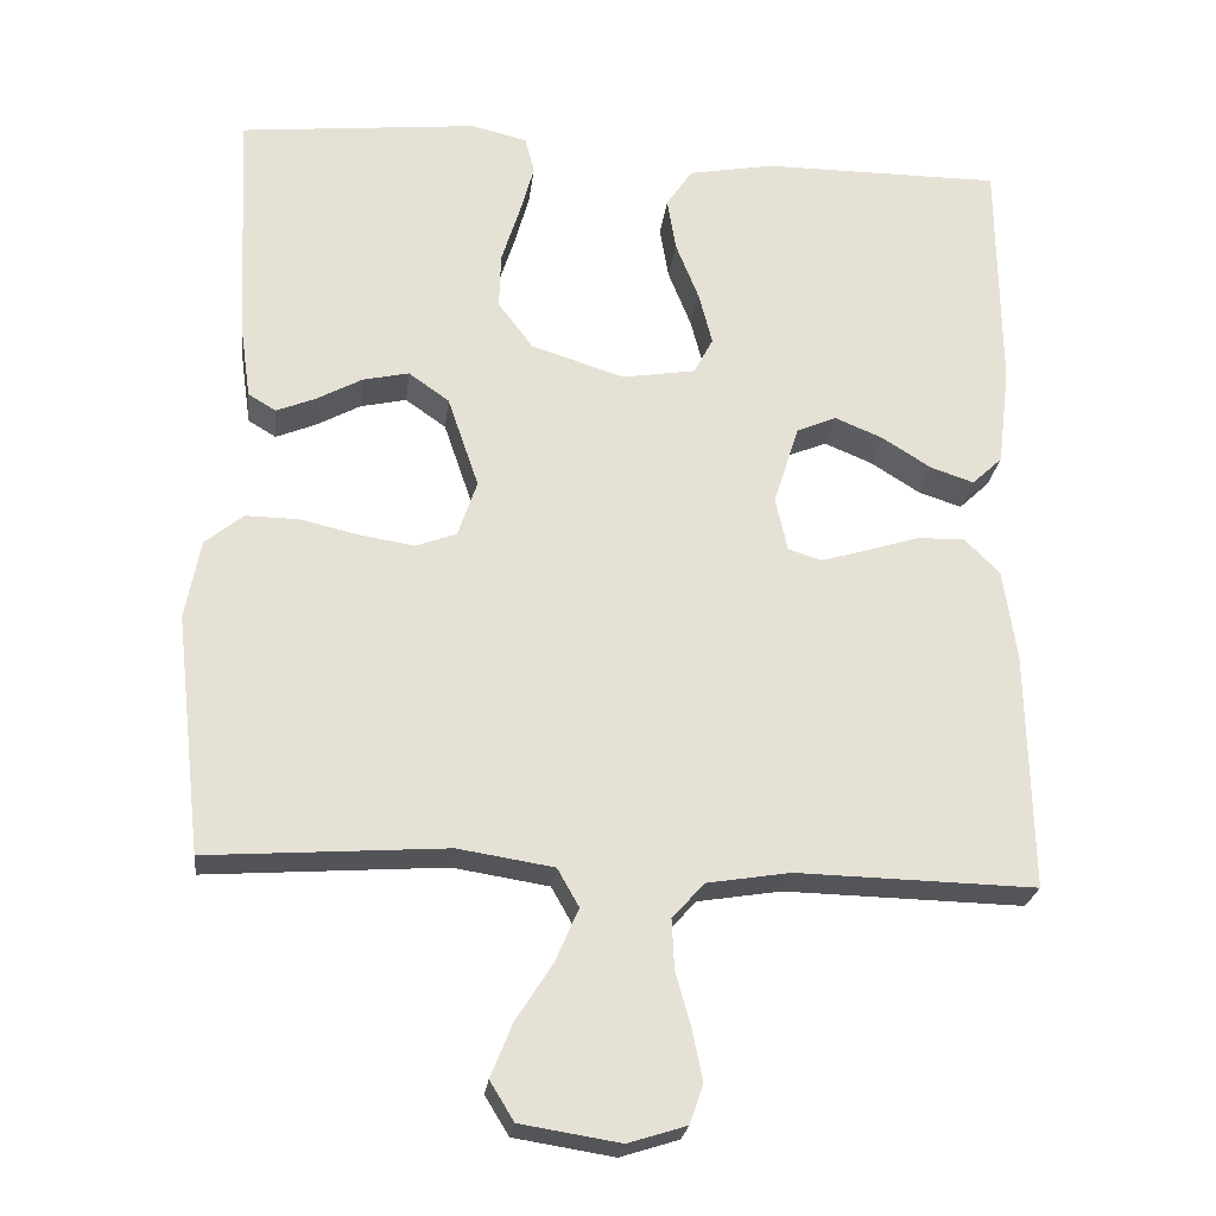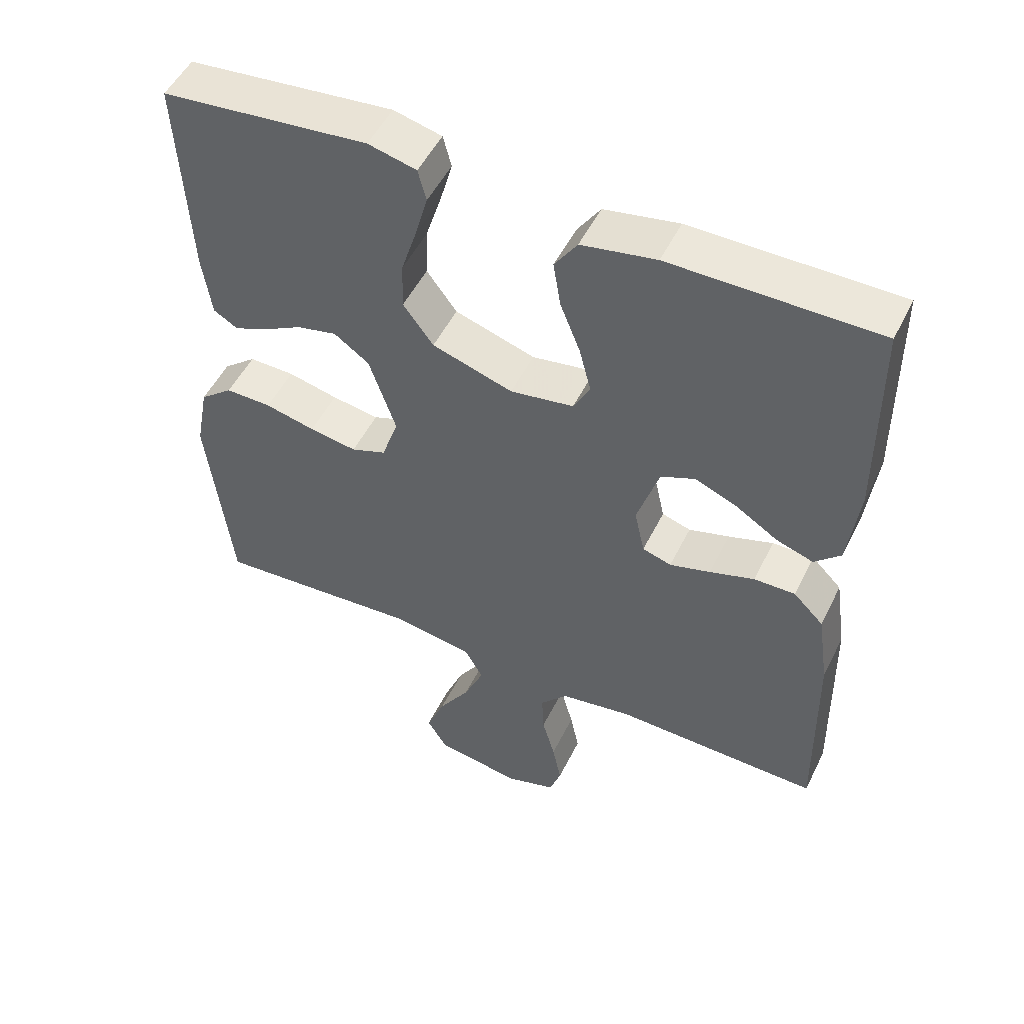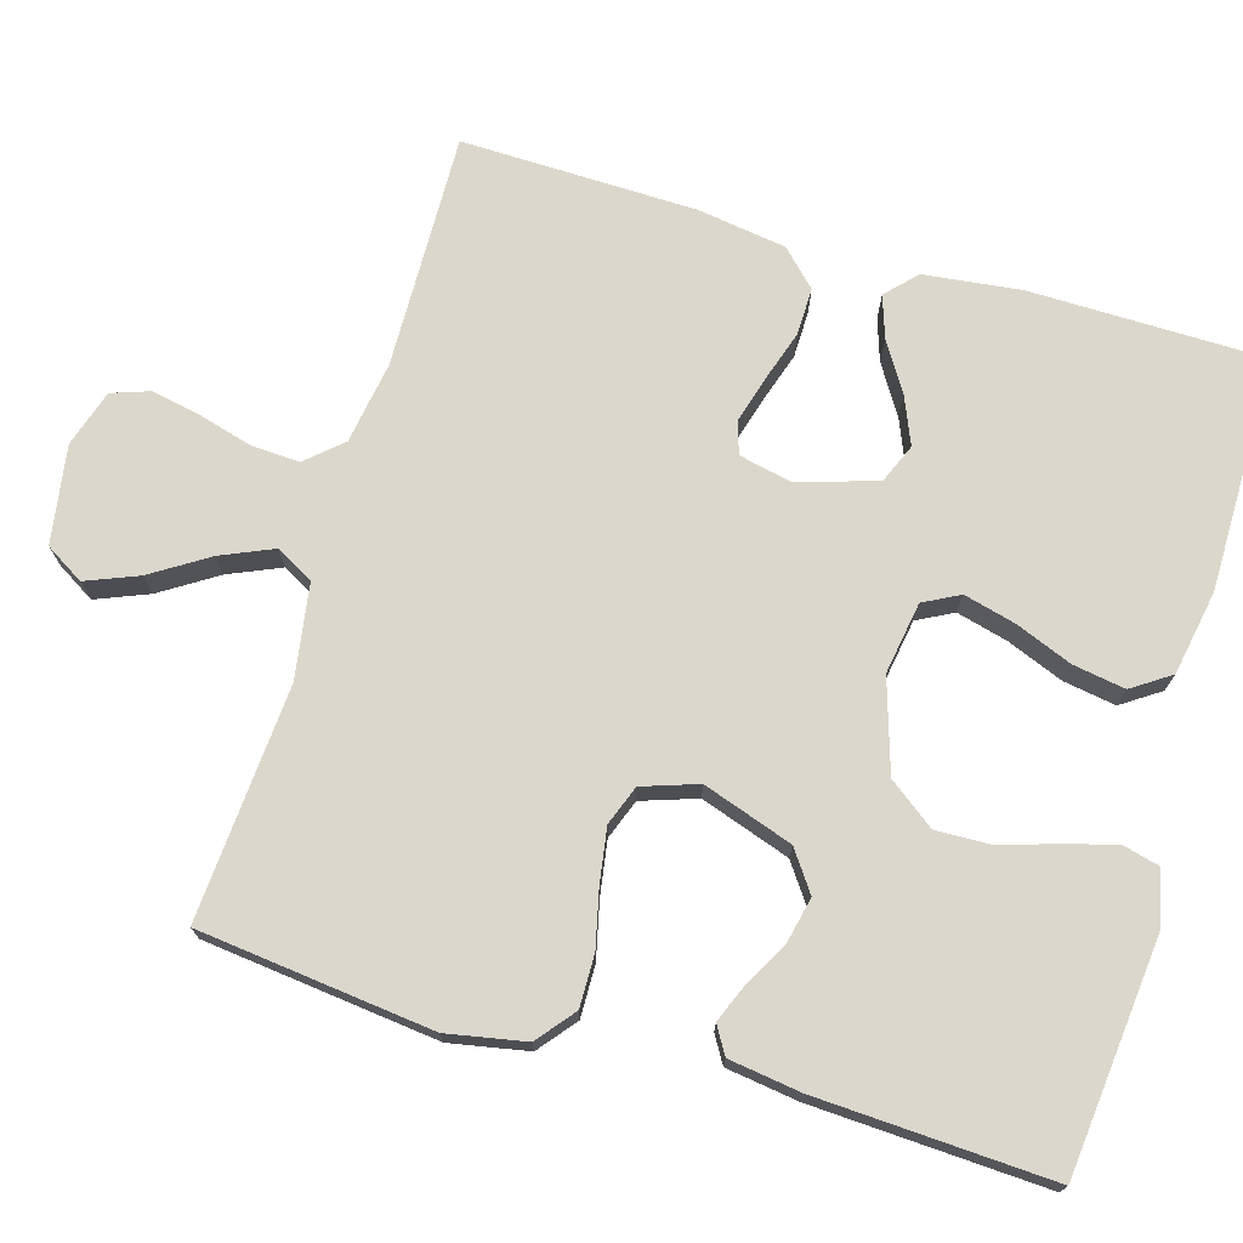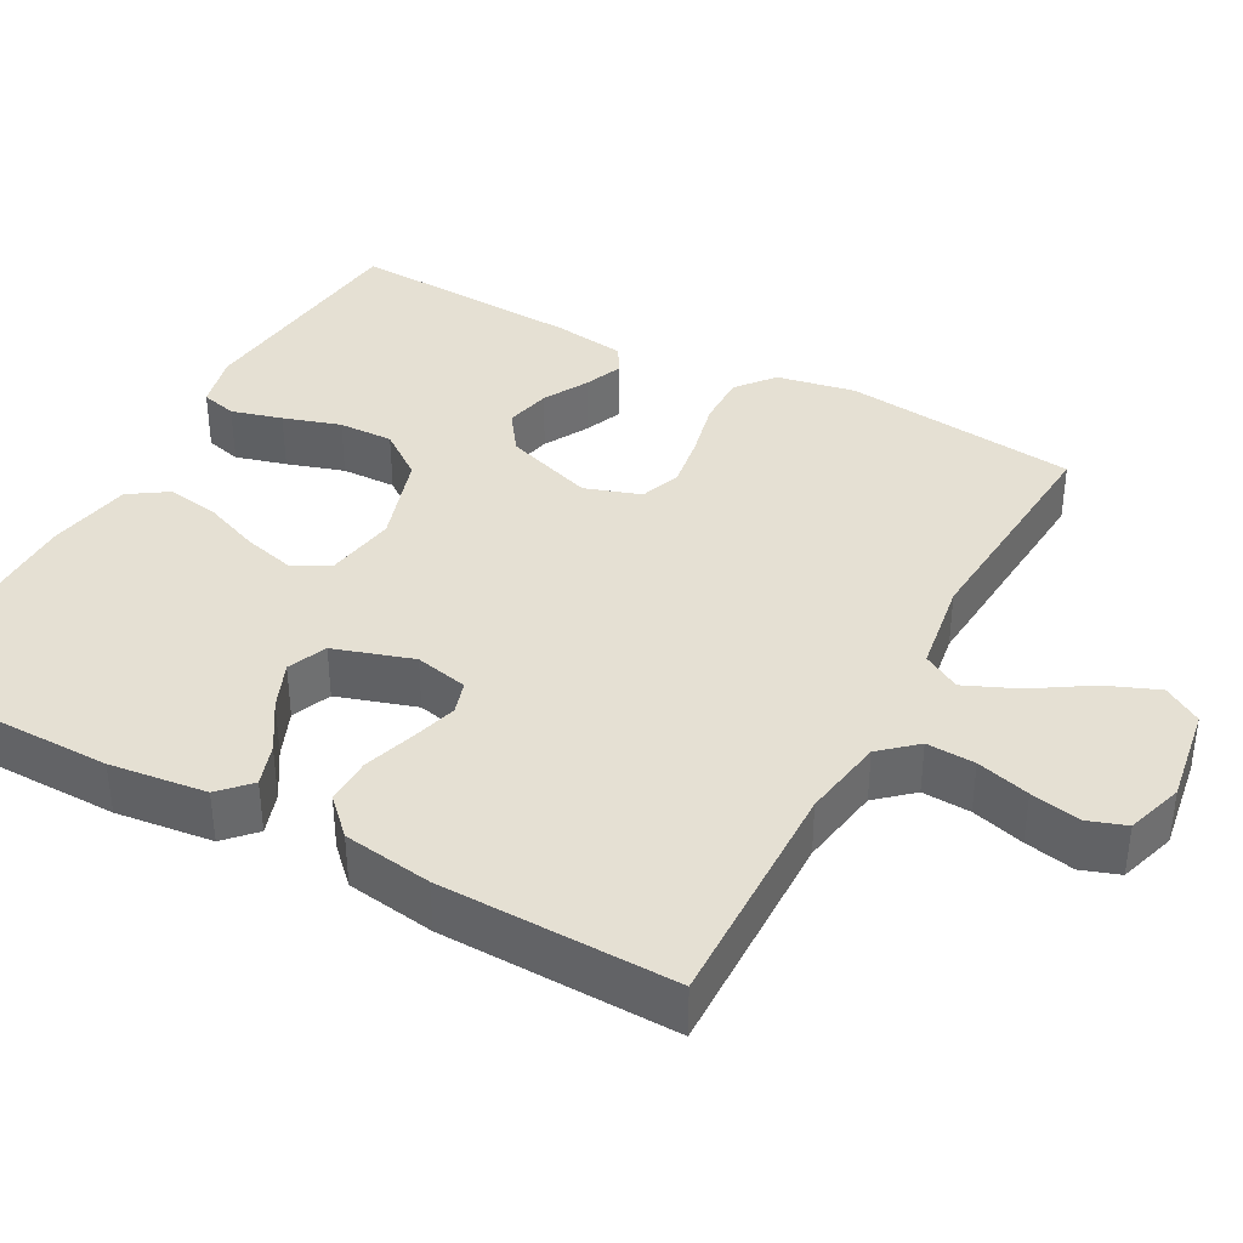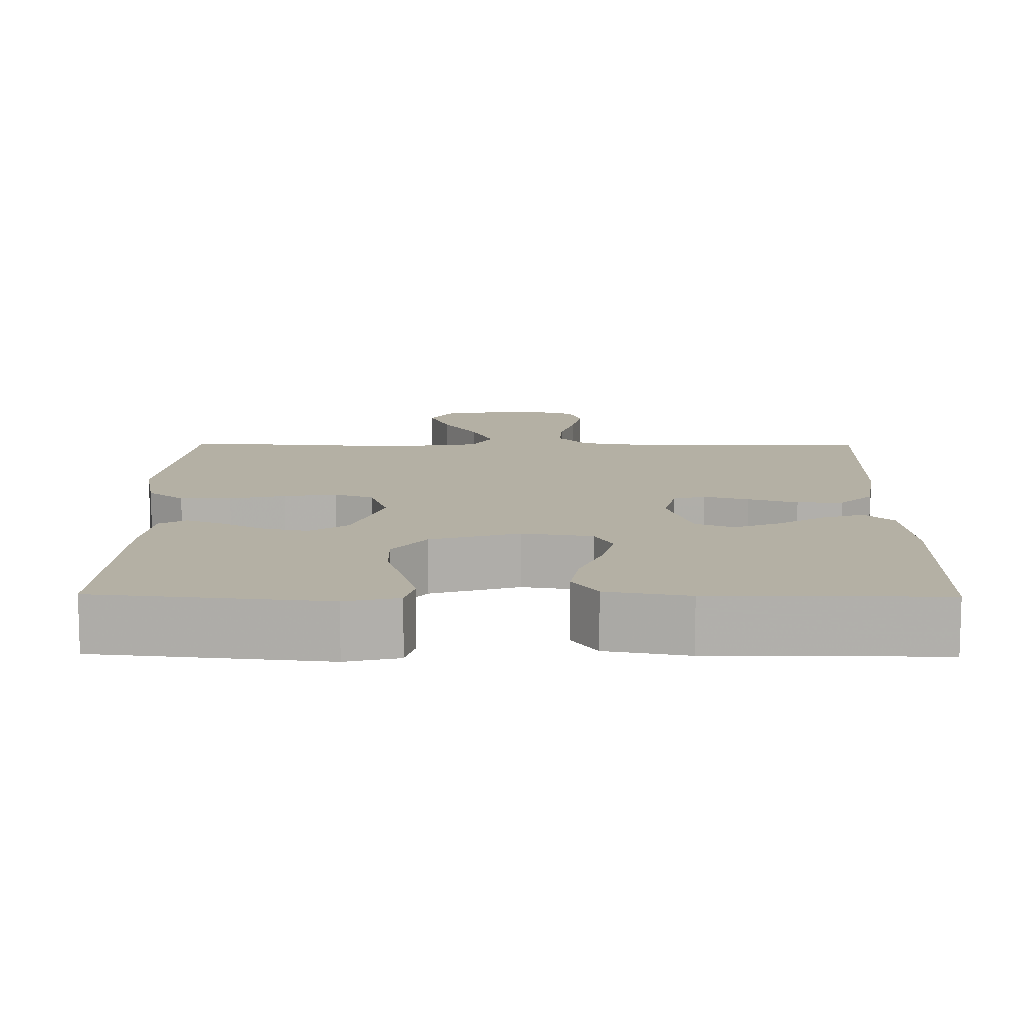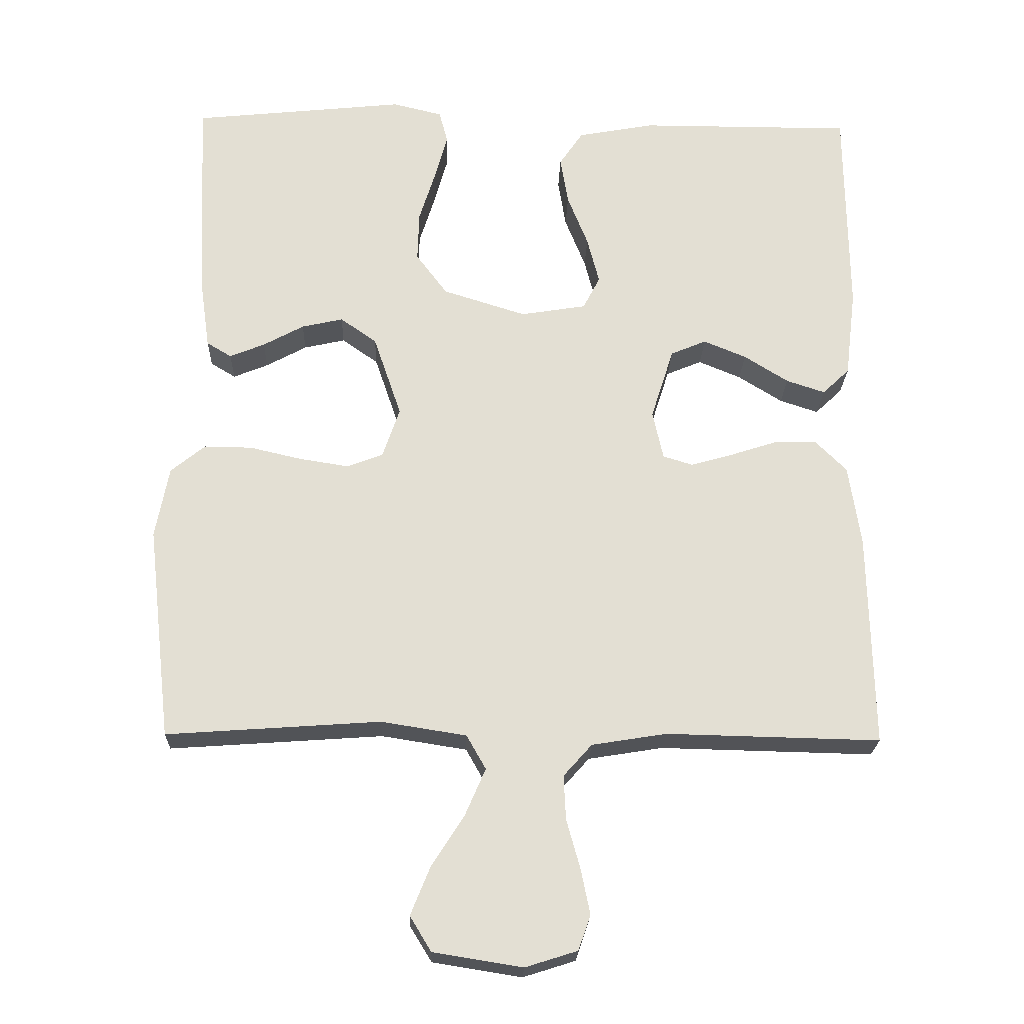
<metadata>
{"format":"obj","ext":"obj","renderer":"f3d","projection":"perspective","resolution":1024,"background":"white","views":[{"elev":-24.4,"azim":-6.8,"up":"+Z"},{"elev":51.3,"azim":25.8,"up":"+Z"},{"elev":73.0,"azim":-73.6,"up":"+Y"},{"elev":38.1,"azim":118.5,"up":"+Y"},{"elev":11.5,"azim":0.7,"up":"+Y"},{"elev":-22.4,"azim":-1.7,"up":"+Z"}]}
</metadata>
<code>
v 0.5 0.07 -0.5
v 0.2 0.07 -0.493
v 0.095 0.07 -0.51
v 0.055 0.07 -0.555
v 0.058 0.07 -0.617
v 0.077 0.07 -0.685
v 0.09 0.07 -0.749
v 0.073 0.07 -0.798
v 0 0.07 -0.821
v -0.125 0.07 -0.801
v -0.155 0.07 -0.752
v -0.128 0.07 -0.685
v -0.082 0.07 -0.613
v -0.053 0.07 -0.546
v -0.08 0.07 -0.498
v -0.2 0.07 -0.479
v -0.5 0.07 -0.5
v -0.534 0.07 -0.2
v -0.515 0.07 -0.1
v -0.467 0.07 -0.061
v -0.4 0.07 -0.062
v -0.327 0.07 -0.079
v -0.258 0.07 -0.09
v -0.207 0.07 -0.071
v -0.183 0.07 0
v -0.222 0.07 0.115
v -0.273 0.07 0.151
v -0.331 0.07 0.138
v -0.388 0.07 0.107
v -0.437 0.07 0.087
v -0.472 0.07 0.108
v -0.485 0.07 0.2
v -0.5 0.07 0.5
v -0.2 0.07 0.531
v -0.13 0.07 0.514
v -0.118 0.07 0.468
v -0.136 0.07 0.403
v -0.159 0.07 0.33
v -0.161 0.07 0.26
v -0.117 0.07 0.201
v 0 0.07 0.164
v 0.092 0.07 0.179
v 0.116 0.07 0.225
v 0.099 0.07 0.291
v 0.07 0.07 0.364
v 0.059 0.07 0.431
v 0.092 0.07 0.48
v 0.2 0.07 0.5
v 0.5 0.07 0.5
v 0.503 0.07 0.2
v 0.488 0.07 0.076
v 0.45 0.07 0.04
v 0.396 0.07 0.058
v 0.334 0.07 0.097
v 0.274 0.07 0.122
v 0.224 0.07 0.101
v 0.192 0.07 0
v 0.207 0.07 -0.068
v 0.249 0.07 -0.081
v 0.308 0.07 -0.064
v 0.373 0.07 -0.043
v 0.433 0.07 -0.042
v 0.477 0.07 -0.086
v 0.494 0.07 -0.2
v 0.5 0 -0.5
v 0.2 0 -0.493
v 0.095 0 -0.51
v 0.055 0 -0.555
v 0.058 0 -0.617
v 0.077 0 -0.685
v 0.09 0 -0.749
v 0.073 0 -0.798
v 0 0 -0.821
v -0.125 0 -0.801
v -0.155 0 -0.752
v -0.128 0 -0.685
v -0.082 0 -0.613
v -0.053 0 -0.546
v -0.08 0 -0.498
v -0.2 0 -0.479
v -0.5 0 -0.5
v -0.534 0 -0.2
v -0.515 0 -0.1
v -0.467 0 -0.061
v -0.4 0 -0.062
v -0.327 0 -0.079
v -0.258 0 -0.09
v -0.207 0 -0.071
v -0.183 0 0
v -0.222 0 0.115
v -0.273 0 0.151
v -0.331 0 0.138
v -0.388 0 0.107
v -0.437 0 0.087
v -0.472 0 0.108
v -0.485 0 0.2
v -0.5 0 0.5
v -0.2 0 0.531
v -0.13 0 0.514
v -0.118 0 0.468
v -0.136 0 0.403
v -0.159 0 0.33
v -0.161 0 0.26
v -0.117 0 0.201
v 0 0 0.164
v 0.092 0 0.179
v 0.116 0 0.225
v 0.099 0 0.291
v 0.07 0 0.364
v 0.059 0 0.431
v 0.092 0 0.48
v 0.2 0 0.5
v 0.5 0 0.5
v 0.503 0 0.2
v 0.488 0 0.076
v 0.45 0 0.04
v 0.396 0 0.058
v 0.334 0 0.097
v 0.274 0 0.122
v 0.224 0 0.101
v 0.192 0 0
v 0.207 0 -0.068
v 0.249 0 -0.081
v 0.308 0 -0.064
v 0.373 0 -0.043
v 0.433 0 -0.042
v 0.477 0 -0.086
v 0.494 0 -0.2
f 63 64 1 2
f 60 61 62 63
f 59 60 63 2
f 58 59 2 3
f 57 58 3 4
f 51 52 53 54
f 51 54 55
f 50 51 55
f 49 50 55
f 48 49 55 56
f 44 45 46 47
f 43 44 47 48
f 35 36 37 38
f 33 34 35 38
f 33 38 39
f 32 33 39 40
f 28 29 30 31
f 27 28 31 32
f 19 20 21 22
f 19 22 23
f 16 17 18 19
f 15 16 19 23
f 14 15 23 24
f 10 11 12 13
f 10 13 14
f 9 10 14
f 8 9 14
f 5 6 7 8
f 5 8 14 24
f 43 48 56 57
f 42 43 57 4
f 41 42 4
f 27 32 40 41
f 26 27 41
f 25 26 41 4
f 4 5 24 25
f 66 65 128 127
f 127 126 125 124
f 66 127 124 123
f 67 66 123 122
f 68 67 122 121
f 118 117 116 115
f 119 118 115
f 119 115 114
f 119 114 113
f 120 119 113 112
f 111 110 109 108
f 112 111 108 107
f 102 101 100 99
f 102 99 98 97
f 103 102 97
f 104 103 97 96
f 95 94 93 92
f 96 95 92 91
f 86 85 84 83
f 87 86 83
f 83 82 81 80
f 87 83 80 79
f 88 87 79 78
f 77 76 75 74
f 78 77 74
f 78 74 73
f 78 73 72
f 72 71 70 69
f 88 78 72 69
f 121 120 112 107
f 68 121 107 106
f 68 106 105
f 105 104 96 91
f 105 91 90
f 68 105 90 89
f 89 88 69 68
f 1 65 66 2
f 2 66 67 3
f 3 67 68 4
f 4 68 69 5
f 5 69 70 6
f 6 70 71 7
f 7 71 72 8
f 8 72 73 9
f 9 73 74 10
f 10 74 75 11
f 11 75 76 12
f 12 76 77 13
f 13 77 78 14
f 14 78 79 15
f 15 79 80 16
f 16 80 81 17
f 17 81 82 18
f 18 82 83 19
f 19 83 84 20
f 20 84 85 21
f 21 85 86 22
f 22 86 87 23
f 23 87 88 24
f 24 88 89 25
f 25 89 90 26
f 26 90 91 27
f 27 91 92 28
f 28 92 93 29
f 29 93 94 30
f 30 94 95 31
f 31 95 96 32
f 32 96 97 33
f 33 97 98 34
f 34 98 99 35
f 35 99 100 36
f 36 100 101 37
f 37 101 102 38
f 38 102 103 39
f 39 103 104 40
f 40 104 105 41
f 41 105 106 42
f 42 106 107 43
f 43 107 108 44
f 44 108 109 45
f 45 109 110 46
f 46 110 111 47
f 47 111 112 48
f 48 112 113 49
f 49 113 114 50
f 50 114 115 51
f 51 115 116 52
f 52 116 117 53
f 53 117 118 54
f 54 118 119 55
f 55 119 120 56
f 56 120 121 57
f 57 121 122 58
f 58 122 123 59
f 59 123 124 60
f 60 124 125 61
f 61 125 126 62
f 62 126 127 63
f 63 127 128 64
f 64 128 65 1

</code>
